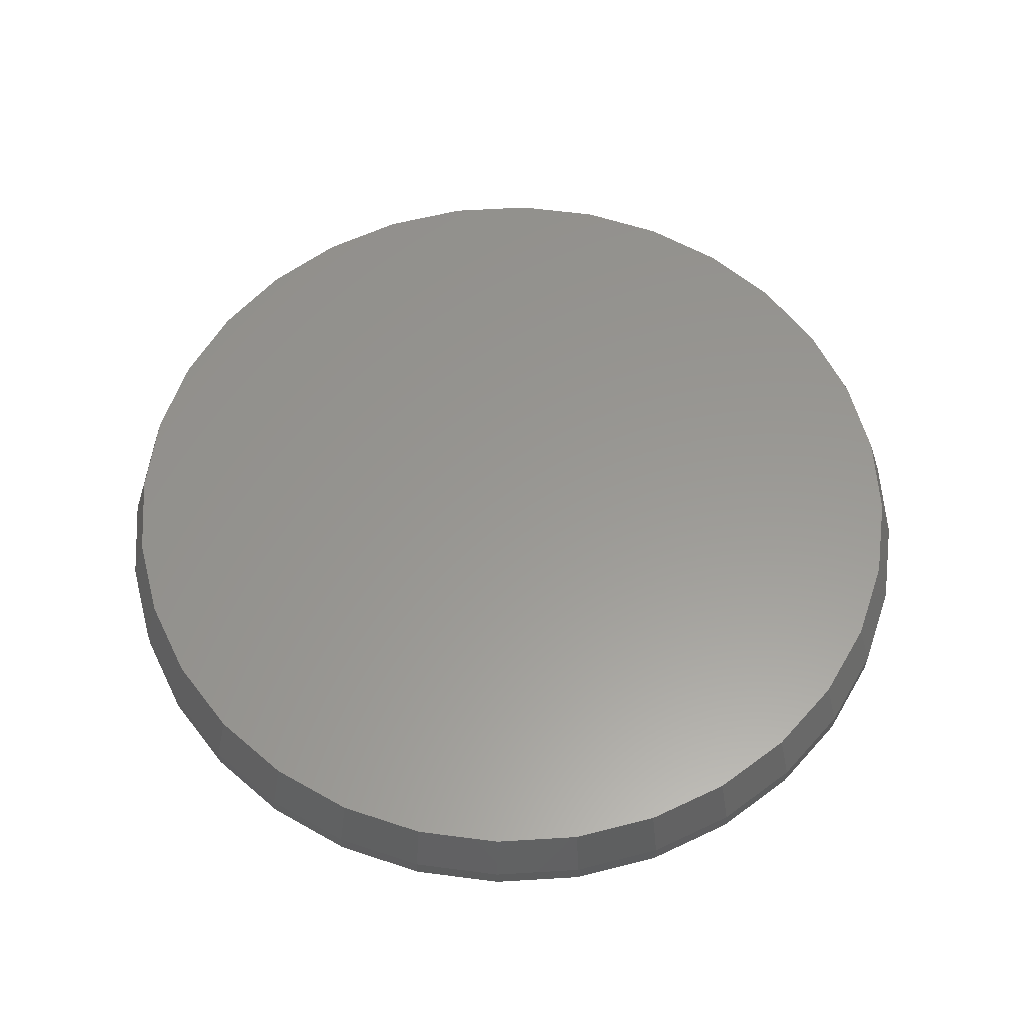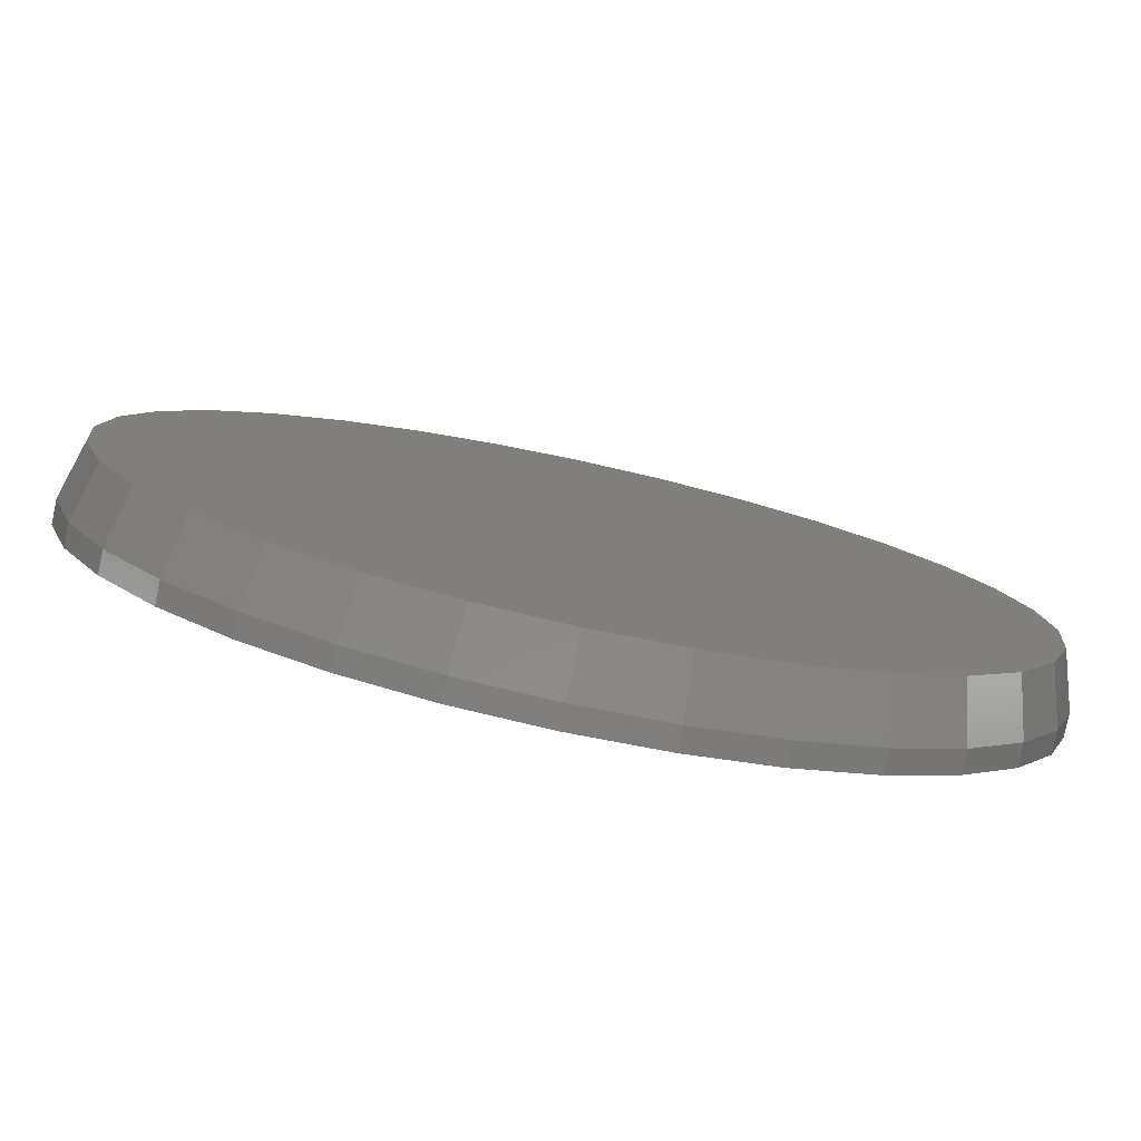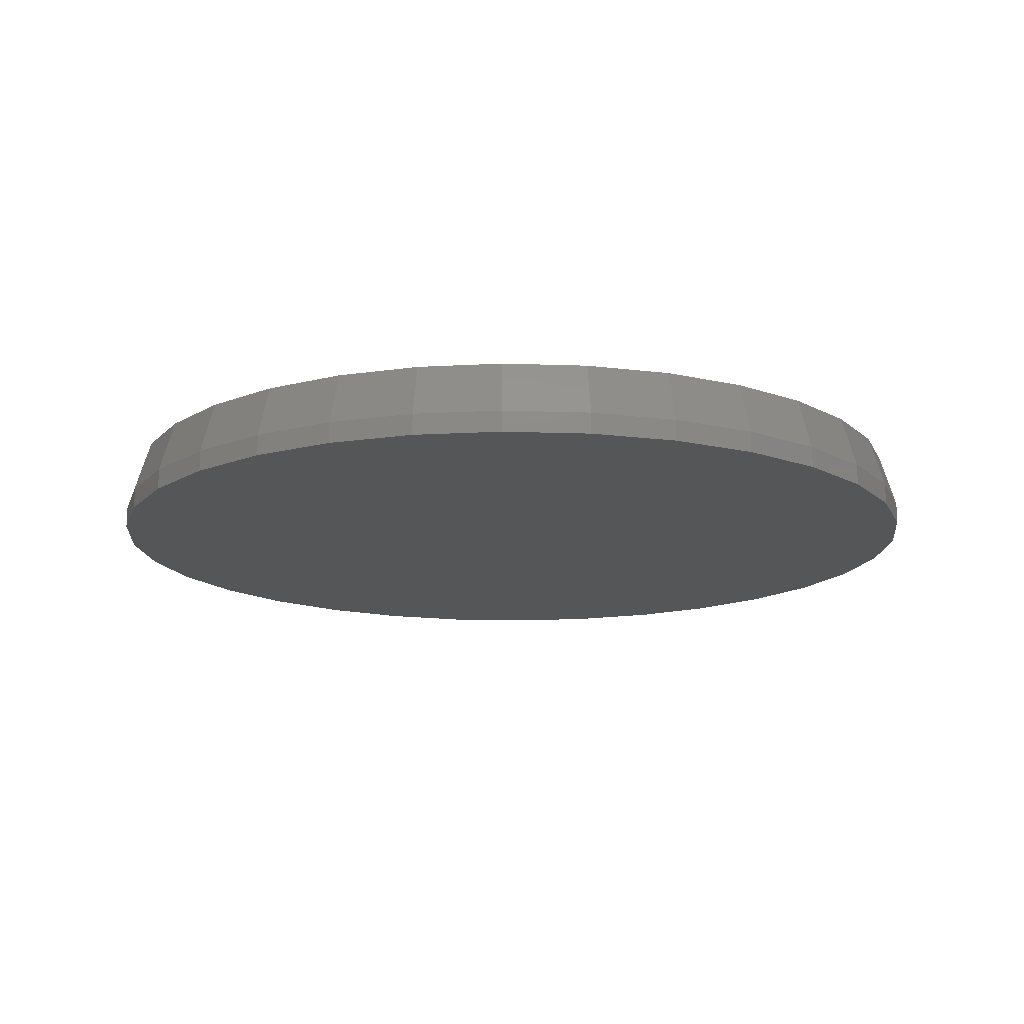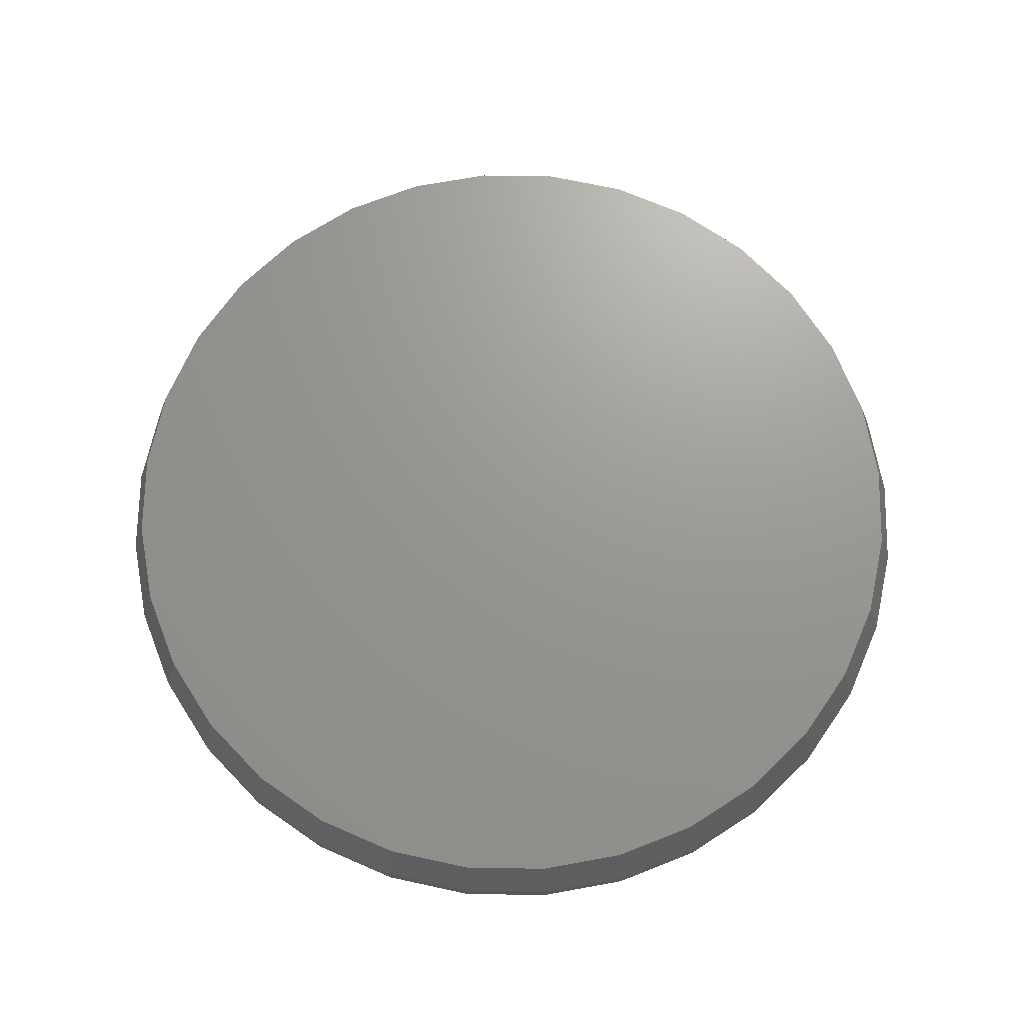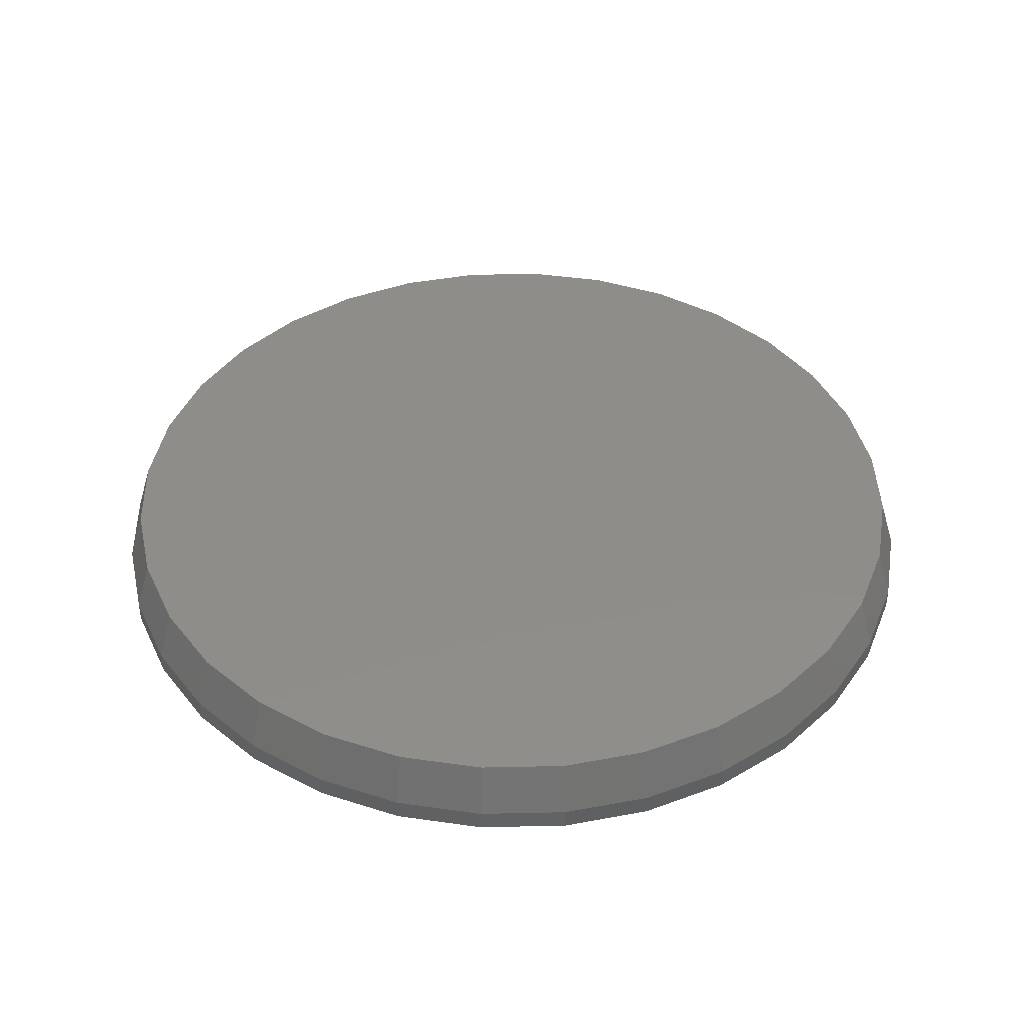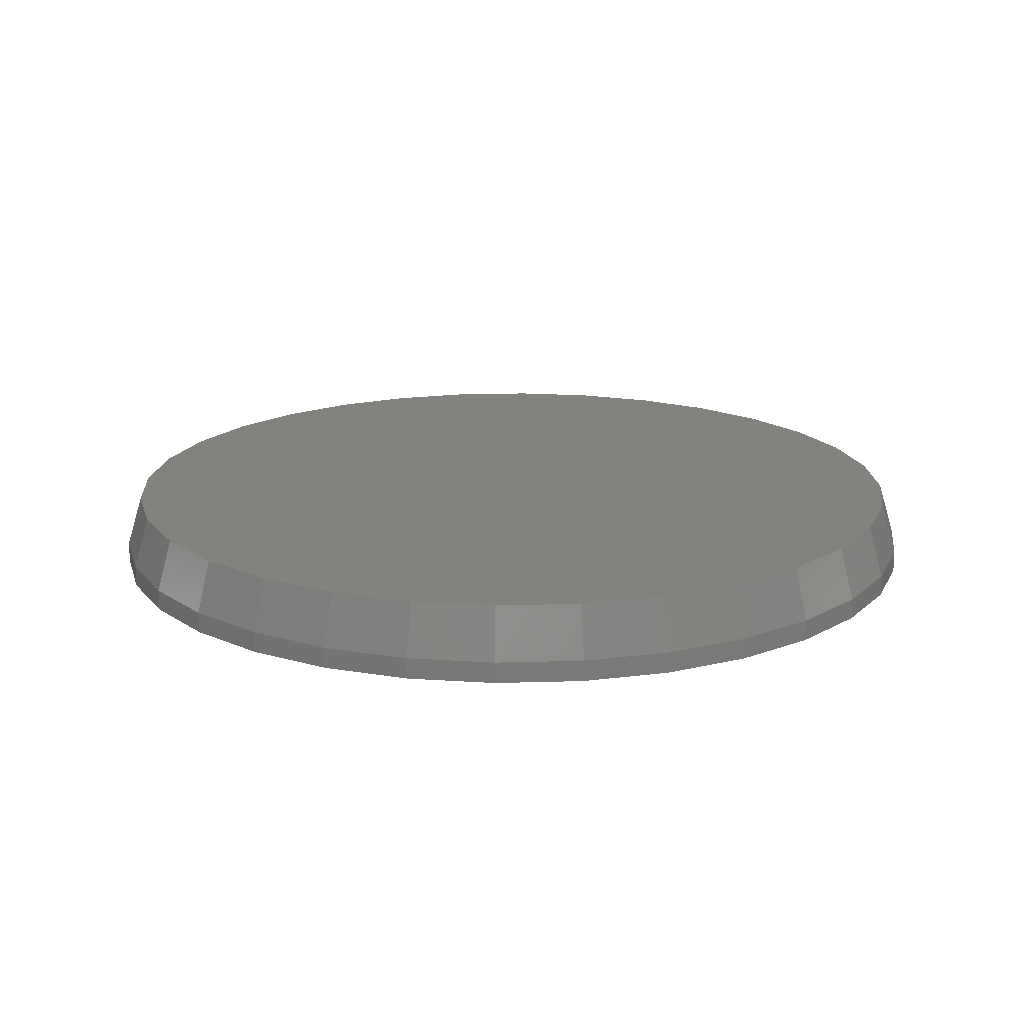
<metadata>
{"format":"stl","ext":"stl","renderer":"f3d","projection":"perspective","resolution":1024,"background":"white","views":[{"elev":58.9,"azim":-166.7,"up":"+Z"},{"elev":-79.7,"azim":-12.1,"up":"+Y"},{"elev":-14.8,"azim":136.3,"up":"+Z"},{"elev":69.9,"azim":-60.9,"up":"+Z"},{"elev":42.0,"azim":-164.6,"up":"+Z"},{"elev":17.2,"azim":-121.6,"up":"+Z"}]}
</metadata>
<code>
# stl→obj: 96 verts, 188 faces
v -0.1118 0.6158 0.1094
v 0.1332 0.6158 0.1094
v 0.01069 0.6279 0.1094
v 0.251 0.5801 0.1094
v -0.2296 0.5801 0.1094
v 0.3595 0.5221 0.1094
v -0.3381 0.5221 0.1094
v 0.4547 0.444 0.1094
v -0.4333 0.444 0.1094
v 0.5328 0.3488 0.1094
v -0.5114 0.3488 0.1094
v 0.5908 0.2403 0.1094
v -0.5694 0.2403 0.1094
v 0.6265 0.1225 0.1094
v -0.6051 0.1225 0.1094
v 0.6386 -1.711e-16 0.1094
v -0.6172 1.179e-07 0.1094
v 0.6265 -0.1225 0.1094
v -0.6051 -0.1225 0.1094
v 0.5908 -0.2403 0.1094
v -0.5694 -0.2403 0.1094
v 0.5328 -0.3488 0.1094
v -0.5114 -0.3488 0.1094
v 0.4547 -0.444 0.1094
v -0.4333 -0.444 0.1094
v 0.3595 -0.5221 0.1094
v -0.3381 -0.5221 0.1094
v 0.251 -0.5801 0.1094
v -0.2296 -0.5801 0.1094
v 0.1332 -0.6158 0.1094
v -0.1118 -0.6158 0.1094
v 0.01069 -0.6279 0.1094
v 0.662 0 0
v 0.662 -1.595e-16 0.03125
v 0.6495 -0.1271 0
v 0.6495 -0.1271 0.03125
v 0.6124 -0.2492 0
v 0.6124 -0.2492 0.03125
v 0.5522 -0.3619 0
v 0.5522 -0.3619 0.03125
v 0.4712 -0.4605 0
v 0.4712 -0.4605 0.03125
v 0.3725 -0.5415 0
v 0.3725 -0.5415 0.03125
v 0.2599 -0.6017 0
v 0.2599 -0.6017 0.03125
v 0.1378 -0.6388 0
v 0.1378 -0.6388 0.03125
v 0.01069 -0.6513 0
v 0.01069 -0.6513 0.03125
v -0.1164 -0.6388 0
v -0.1164 -0.6388 0.03125
v -0.2386 -0.6017 0
v -0.2386 -0.6017 0.03125
v -0.3512 -0.5415 0
v -0.3512 -0.5415 0.03125
v -0.4499 -0.4605 0
v -0.4499 -0.4605 0.03125
v -0.5309 -0.3619 0
v -0.5309 -0.3619 0.03125
v -0.591 -0.2492 0
v -0.591 -0.2492 0.03125
v -0.6281 -0.1271 0
v -0.6281 -0.1271 0.03125
v -0.6406 7.976e-17 0
v -0.6406 7.976e-17 0.03125
v -0.6281 0.1271 0
v -0.6281 0.1271 0.03125
v -0.591 0.2492 0
v -0.591 0.2492 0.03125
v -0.5309 0.3619 0
v -0.5309 0.3619 0.03125
v -0.4499 0.4605 0
v -0.4499 0.4605 0.03125
v -0.3512 0.5415 0
v -0.3512 0.5415 0.03125
v -0.2386 0.6017 0
v -0.2386 0.6017 0.03125
v -0.1164 0.6388 0
v -0.1164 0.6388 0.03125
v 0.01069 0.6513 0
v 0.01069 0.6513 0.03125
v 0.1378 0.6388 0
v 0.1378 0.6388 0.03125
v 0.2599 0.6017 0
v 0.2599 0.6017 0.03125
v 0.3725 0.5415 0
v 0.3725 0.5415 0.03125
v 0.4712 0.4605 0
v 0.4712 0.4605 0.03125
v 0.5522 0.3619 0
v 0.5522 0.3619 0.03125
v 0.6124 0.2492 0
v 0.6124 0.2492 0.03125
v 0.6495 0.1271 0
v 0.6495 0.1271 0.03125
f 1 2 3
f 2 1 4
f 4 1 5
f 4 5 6
f 6 5 7
f 6 7 8
f 8 7 9
f 8 9 10
f 10 9 11
f 10 11 12
f 12 11 13
f 12 13 14
f 14 13 15
f 14 15 16
f 16 15 17
f 16 17 18
f 18 17 19
f 18 19 20
f 20 19 21
f 20 21 22
f 22 21 23
f 22 23 24
f 24 23 25
f 24 25 26
f 26 25 27
f 26 27 28
f 28 27 29
f 28 29 30
f 30 29 31
f 30 31 32
f 33 34 35
f 35 34 36
f 35 36 37
f 37 36 38
f 37 38 39
f 39 38 40
f 39 40 41
f 41 40 42
f 41 42 43
f 43 42 44
f 43 44 45
f 45 44 46
f 45 46 47
f 47 46 48
f 47 48 49
f 49 48 50
f 49 50 51
f 51 50 52
f 51 52 53
f 53 52 54
f 53 54 55
f 55 54 56
f 55 56 57
f 57 56 58
f 57 58 59
f 59 58 60
f 59 60 61
f 61 60 62
f 61 62 63
f 63 62 64
f 63 64 65
f 65 64 66
f 65 66 67
f 67 66 68
f 67 68 69
f 69 68 70
f 69 70 71
f 71 70 72
f 71 72 73
f 73 72 74
f 73 74 75
f 75 74 76
f 75 76 77
f 77 76 78
f 77 78 79
f 79 78 80
f 79 80 81
f 81 80 82
f 81 82 83
f 83 82 84
f 83 84 85
f 85 84 86
f 85 86 87
f 87 86 88
f 87 88 89
f 89 88 90
f 89 90 91
f 91 90 92
f 91 92 93
f 93 92 94
f 93 94 95
f 95 94 96
f 95 96 33
f 33 96 34
f 82 2 84
f 84 2 4
f 84 4 86
f 86 4 6
f 86 6 88
f 88 6 8
f 88 8 90
f 90 8 10
f 90 10 92
f 92 10 12
f 92 12 94
f 94 12 14
f 94 14 96
f 96 14 16
f 96 16 34
f 2 82 3
f 3 82 80
f 3 80 1
f 1 80 78
f 1 78 5
f 5 78 76
f 5 76 7
f 7 76 74
f 7 74 9
f 9 74 72
f 9 72 11
f 11 72 70
f 11 70 13
f 13 70 68
f 13 68 15
f 15 68 66
f 15 66 17
f 50 31 52
f 52 31 29
f 52 29 54
f 54 29 27
f 54 27 56
f 56 27 25
f 56 25 58
f 58 25 23
f 58 23 60
f 60 23 21
f 60 21 62
f 62 21 19
f 62 19 64
f 64 19 17
f 64 17 66
f 31 50 32
f 32 50 48
f 32 48 30
f 30 48 46
f 30 46 28
f 28 46 44
f 28 44 26
f 26 44 42
f 26 42 24
f 24 42 40
f 24 40 22
f 22 40 38
f 22 38 20
f 20 38 36
f 20 36 18
f 18 36 34
f 18 34 16
f 81 83 79
f 49 51 47
f 47 51 53
f 47 53 45
f 45 53 55
f 45 55 43
f 43 55 57
f 43 57 41
f 41 57 59
f 41 59 39
f 39 59 61
f 39 61 37
f 37 61 63
f 37 63 35
f 35 63 65
f 35 65 33
f 33 65 67
f 33 67 95
f 95 67 69
f 95 69 93
f 93 69 71
f 93 71 91
f 91 71 73
f 91 73 89
f 89 73 75
f 89 75 87
f 87 75 77
f 87 77 85
f 85 77 79
f 85 79 83

</code>
